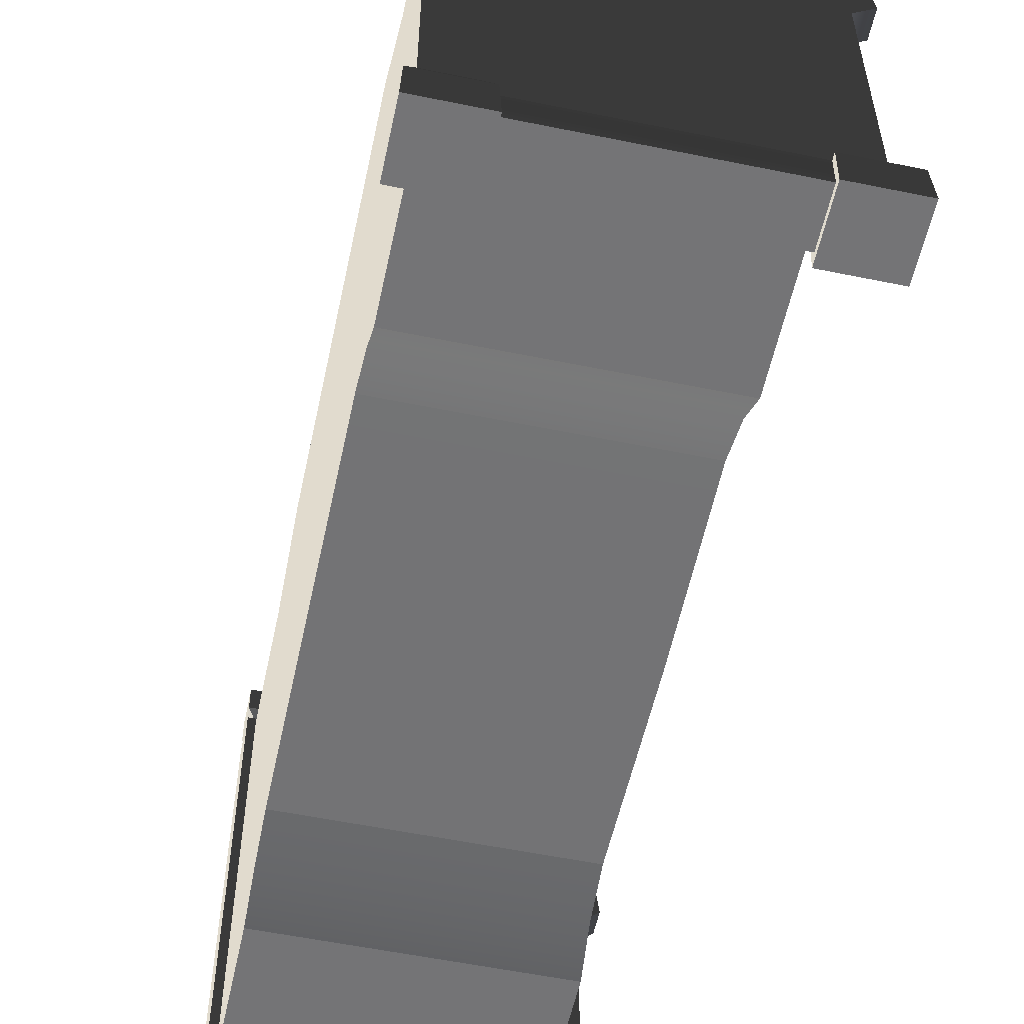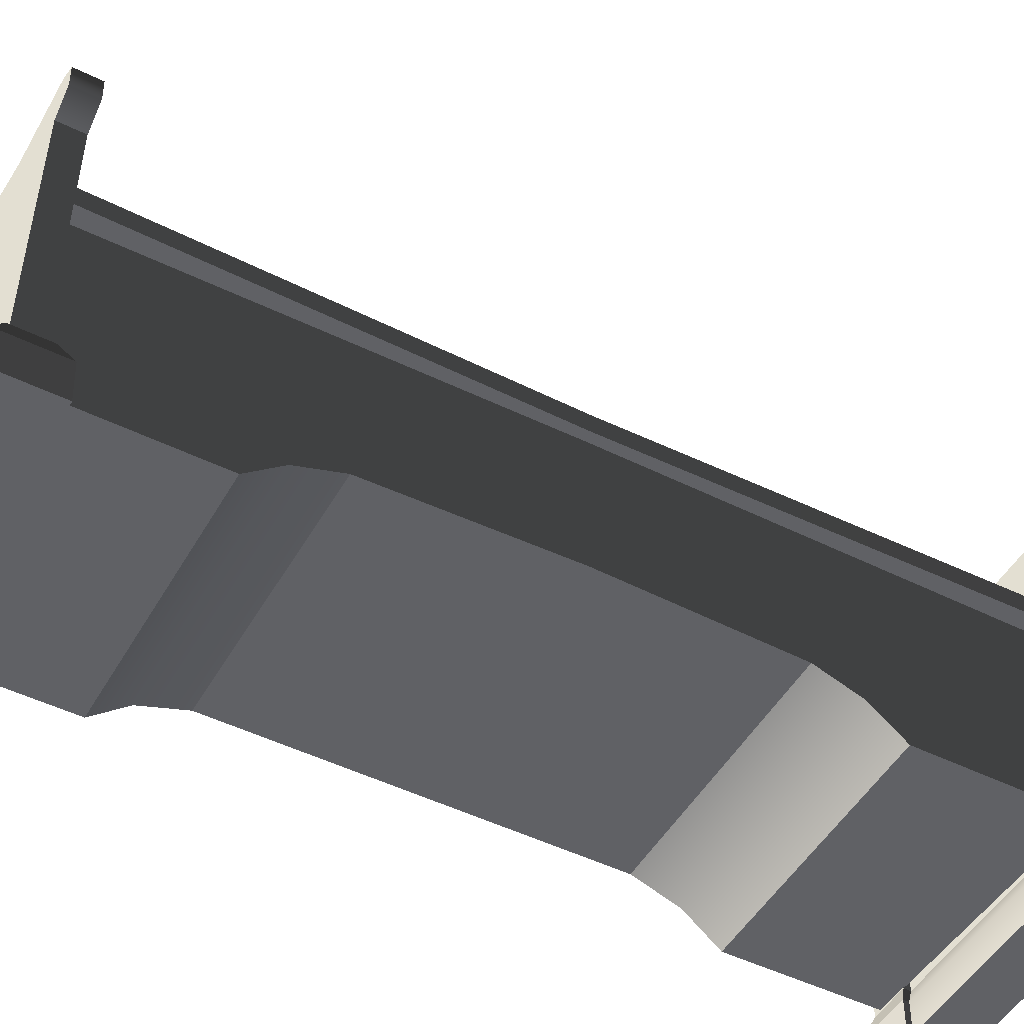
<metadata>
{"format":"obj","ext":"obj","renderer":"f3d","projection":"perspective","resolution":1024,"background":"white","views":[{"elev":-56.3,"azim":167.9,"up":"+Y"},{"elev":-49.0,"azim":-118.7,"up":"+Y"}]}
</metadata>
<code>
v -0.2714 0.5367 -0.9008
v -0.2714 0.5786 -0.9008
v -0.2603 0.5786 3.801e-07
v -0.2603 0.5367 3.801e-07
v -0.2714 0.5367 0.9008
v -0.2714 0.5786 0.9008
v 0.2717 1.075 -0.6248
v 0.2717 1.075 -0.8863
v 0.3225 1.075 -0.8862
v 0.3225 1.075 -0.6248
v 0.3225 0.2342 -0.3996
v 0.3225 0.2342 2.633e-08
v 0.3225 1.18 2.633e-08
v 0.3225 1.18 -0.447
v 0.3225 1.075 -0.6248
v 0.3225 0.1995 -0.4967
v 0.3225 1.075 -0.8862
v 0.3225 0.137 -0.5709
v 0.3225 0.137 -0.8862
v 0.2717 1.18 -0.447
v 0.2717 1.075 -0.6248
v 0.3225 1.075 -0.6248
v 0.3225 1.18 -0.447
v 0.2717 1.18 -4.804e-07
v 0.3225 1.18 2.633e-08
v 0.3225 1.18 0.447
v 0.2717 1.18 0.447
v 0.3225 1.075 0.6248
v 0.2717 1.075 0.6248
v -0.2714 0.5786 -0.9008
v 0.2717 0.5786 -0.9008
v 0.2717 0.5786 -4.804e-07
v -0.2603 0.5786 3.801e-07
v -0.2714 0.5786 0.9008
v 0.2717 0.5786 0.9008
v -0.2387 0.5367 1.907e-07
v -0.2387 0.2407 1.907e-07
v -0.2342 0.2342 -0.3996
v -0.2342 0.5367 -0.9008
v -0.2342 0.137 -0.9008
v -0.2342 0.1996 -0.4967
v -0.2342 0.137 -0.5709
v 0.2717 1.075 -0.6248
v 0.2717 0.1845 -0.5709
v 0.2717 0.1845 -0.8863
v 0.2717 1.075 -0.8863
v 0.2717 0.2817 -0.3996
v 0.2717 1.18 -0.447
v 0.2717 1.18 -4.804e-07
v 0.2717 0.2817 -4.804e-07
v 0.2717 0.2817 0.3996
v 0.2717 1.18 0.447
v 0.2717 0.1845 0.5709
v 0.2717 1.075 0.6248
v 0.2717 0.1845 0.8862
v 0.2717 1.075 0.8862
v 0.2297 0 -0.8618
v 0.2297 0 -0.9957
v 0.2328 0.08685 -0.9926
v 0.2328 0.08685 -0.8649
v 0.3604 0.08685 -0.8649
v 0.3604 0.08685 -0.9926
v 0.3635 0 -0.9957
v 0.3635 0 -0.8618
v 0.2297 0 -0.9957
v 0.3635 0 -0.9957
v 0.3604 0.08685 -0.9926
v 0.2328 0.08685 -0.9926
v 0.3635 0 -0.8618
v 0.2297 0 -0.8618
v 0.2328 0.08685 -0.8649
v 0.3604 0.08685 -0.8649
v 0.3396 0.1341 -0.8857
v 0.2535 0.1341 -0.8857
v 0.2541 1.083 -0.8862
v 0.3391 1.083 -0.8862
v 0.3396 0.1341 -0.9718
v 0.3396 0.1341 -0.8857
v 0.3391 1.083 -0.8862
v 0.3391 1.083 -0.9718
v 0.2541 1.083 -0.9718
v 0.2536 0.1341 -0.9718
v 0.3396 0.1341 -0.9718
v 0.3391 1.083 -0.9718
v 0.2541 1.083 -0.8862
v 0.2535 0.1341 -0.8857
v 0.2536 0.1341 -0.9718
v 0.2541 1.083 -0.9718
v 0.3604 0.08685 -0.8649
v 0.2328 0.08685 -0.8649
v 0.2535 0.1341 -0.8857
v 0.3396 0.1341 -0.8857
v 0.3396 0.1341 -0.8857
v 0.3396 0.1341 -0.9718
v 0.3604 0.08685 -0.9926
v 0.3604 0.08685 -0.8649
v 0.2328 0.08685 -0.9926
v 0.3604 0.08685 -0.9926
v 0.3396 0.1341 -0.9718
v 0.2536 0.1341 -0.9718
v 0.2328 0.08685 -0.8649
v 0.2328 0.08685 -0.9926
v 0.2536 0.1341 -0.9718
v 0.2535 0.1341 -0.8857
v 0.3391 1.083 -0.9718
v 0.3391 1.083 -0.8862
v 0.3265 1.098 -0.8988
v 0.3265 1.098 -0.9587
v 0.2541 1.083 -0.9718
v 0.3391 1.083 -0.9718
v 0.3265 1.098 -0.9587
v 0.2667 1.098 -0.9587
v 0.2667 1.098 -0.8988
v 0.2541 1.083 -0.8862
v 0.2541 1.083 -0.9718
v 0.2667 1.098 -0.9587
v 0.3391 1.083 -0.8862
v 0.2541 1.083 -0.8862
v 0.2667 1.098 -0.8988
v 0.3265 1.098 -0.8988
v 0.3394 1.114 -0.8859
v 0.2538 1.114 -0.886
v 0.2535 1.171 -0.8856
v 0.3397 1.171 -0.8856
v 0.3397 1.171 -0.8856
v 0.3397 1.171 -0.9718
v 0.3394 1.114 -0.9718
v 0.3394 1.114 -0.8859
v 0.2538 1.114 -0.9718
v 0.3394 1.114 -0.9718
v 0.3397 1.171 -0.9718
v 0.2535 1.171 -0.9718
v 0.2538 1.114 -0.886
v 0.2538 1.114 -0.9718
v 0.2535 1.171 -0.9718
v 0.2535 1.171 -0.8856
v 0.3397 1.171 -0.9718
v 0.2966 1.219 -0.9287
v 0.2535 1.171 -0.9718
v 0.2535 1.171 -0.9718
v 0.2966 1.219 -0.9287
v 0.2535 1.171 -0.8856
v 0.2535 1.171 -0.8856
v 0.2966 1.219 -0.9287
v 0.3397 1.171 -0.8856
v 0.3397 1.171 -0.8856
v 0.2966 1.219 -0.9287
v 0.3397 1.171 -0.9718
v 0.2538 1.114 -0.886
v 0.2667 1.098 -0.8988
v 0.2667 1.098 -0.9587
v 0.2538 1.114 -0.9718
v 0.3265 1.098 -0.9587
v 0.3394 1.114 -0.9718
v 0.2538 1.114 -0.9718
v 0.2667 1.098 -0.9587
v 0.3265 1.098 -0.8988
v 0.3394 1.114 -0.8859
v 0.3394 1.114 -0.9718
v 0.3265 1.098 -0.9587
v 0.2667 1.098 -0.8988
v 0.2538 1.114 -0.886
v 0.3394 1.114 -0.8859
v 0.3265 1.098 -0.8988
v 0.2541 0.1341 -0.9545
v -0.1351 0.7753 -0.9545
v -0.3133 0.6578 -0.9545
v -0.0254 0.8029 -0.9545
v 0.06369 0.8688 -0.9545
v 0.1204 1.011 -0.9545
v -0.3133 0.7734 -0.9545
v -0.3514 0.7529 -0.9545
v -0.3574 0.6969 -0.9545
v -0.3133 0.1341 -0.9545
v 0.2039 1.073 -0.9545
v 0.2541 1.075 -0.9545
v -0.3133 0.6578 -0.9008
v 0.2541 0.1341 -0.9008
v -0.3133 0.1341 -0.9008
v -0.1351 0.7753 -0.9008
v -0.0254 0.8029 -0.9008
v 0.06369 0.8688 -0.9008
v 0.1204 1.011 -0.9008
v 0.2039 1.073 -0.9008
v -0.3133 0.7734 -0.9008
v -0.3514 0.7529 -0.9008
v -0.3574 0.6969 -0.9008
v 0.2541 1.075 -0.9008
v -0.1351 0.7753 -0.9545
v -0.0254 0.8029 -0.9545
v -0.0254 0.8029 -0.9008
v -0.1351 0.7753 -0.9008
v -0.3133 0.7734 -0.9545
v -0.3133 0.7734 -0.9008
v -0.3514 0.7529 -0.9008
v -0.3514 0.7529 -0.9545
v -0.3574 0.6969 -0.9545
v -0.3574 0.6969 -0.9008
v -0.3133 0.6578 -0.9008
v -0.3133 0.6578 -0.9545
v 0.06369 0.8688 -0.9008
v 0.06369 0.8688 -0.9545
v 0.1204 1.011 -0.9008
v 0.1204 1.011 -0.9545
v 0.2039 1.073 -0.9008
v 0.2039 1.073 -0.9545
v 0.2541 1.075 -0.9545
v 0.2541 1.075 -0.9008
v -0.3133 0.1341 -0.9545
v -0.3133 0.6578 -0.9545
v -0.3133 0.6578 -0.9008
v -0.3133 0.1341 -0.9008
v 0.2578 0.08685 -0.8773
v 0.2578 0.01694 -0.8744
v -0.2483 0.01694 -0.8744
v -0.2483 0.08685 -0.8773
v 0.2578 0.1341 -0.9008
v -0.2483 0.1341 -0.9008
v 0.2578 0.01694 -0.9804
v 0.2578 0.08685 -0.9775
v -0.2483 0.08685 -0.9775
v -0.2483 0.01694 -0.9804
v -0.2483 0.1341 -0.9545
v 0.2578 0.1341 -0.9545
v -0.3522 0 -0.8598
v -0.3522 0 -0.9936
v -0.3491 0.08685 -0.9905
v -0.3491 0.08685 -0.8629
v -0.2215 0.08685 -0.8629
v -0.2215 0.08685 -0.9905
v -0.2184 0 -0.9936
v -0.2184 0 -0.8598
v -0.3522 0 -0.9936
v -0.2184 0 -0.9936
v -0.2215 0.08685 -0.9905
v -0.3491 0.08685 -0.9905
v -0.2184 0 -0.8598
v -0.3522 0 -0.8598
v -0.3491 0.08685 -0.8629
v -0.2215 0.08685 -0.8629
v -0.2215 0.08685 -0.8629
v -0.3491 0.08685 -0.8629
v -0.3283 0.1341 -0.8896
v -0.3283 0.1341 -0.8896
v -0.2423 0.1341 -0.8896
v -0.2423 0.1341 -0.8896
v -0.2423 0.1341 -0.9638
v -0.2215 0.08685 -0.9905
v -0.2215 0.08685 -0.8629
v -0.3491 0.08685 -0.9905
v -0.2215 0.08685 -0.9905
v -0.2423 0.1341 -0.9638
v -0.3283 0.1341 -0.9638
v -0.3491 0.08685 -0.8629
v -0.3491 0.08685 -0.9905
v -0.3283 0.1341 -0.9638
v -0.3283 0.1341 -0.8896
v -0.3283 0.1341 -0.9638
v -0.2423 0.1341 -0.9638
v -0.2423 0.1341 -0.8896
v -0.3283 0.1341 -0.8896
v 0.3225 1.075 0.8863
v 0.2717 1.075 0.8862
v 0.2717 1.075 0.6248
v 0.3225 1.075 0.6248
v -0.2387 0.5367 1.907e-07
v -0.2342 0.5367 0.9008
v -0.2342 0.2342 0.3996
v -0.2387 0.2407 1.907e-07
v -0.2342 0.137 0.9008
v -0.2342 0.1996 0.4967
v -0.2342 0.137 0.5709
v 0.2297 0 0.8618
v 0.2328 0.08685 0.8649
v 0.2328 0.08685 0.9925
v 0.2297 0 0.9957
v 0.3604 0.08685 0.8649
v 0.3635 0 0.8618
v 0.3635 0 0.9957
v 0.3604 0.08685 0.9926
v 0.2297 0 0.9957
v 0.2328 0.08685 0.9925
v 0.3604 0.08685 0.9926
v 0.3635 0 0.9957
v 0.3635 0 0.8618
v 0.3604 0.08685 0.8649
v 0.2328 0.08685 0.8649
v 0.2297 0 0.8618
v 0.3396 0.1341 0.8857
v 0.3391 1.083 0.8863
v 0.2541 1.083 0.8863
v 0.2535 0.1341 0.8857
v 0.3396 0.1341 0.9718
v 0.3391 1.083 0.9718
v 0.3391 1.083 0.8863
v 0.3396 0.1341 0.8857
v 0.2541 1.083 0.9718
v 0.3391 1.083 0.9718
v 0.3396 0.1341 0.9718
v 0.2535 0.1341 0.9718
v 0.2541 1.083 0.8863
v 0.2541 1.083 0.9718
v 0.2535 0.1341 0.9718
v 0.2535 0.1341 0.8857
v 0.3604 0.08685 0.8649
v 0.3396 0.1341 0.8857
v 0.2535 0.1341 0.8857
v 0.2328 0.08685 0.8649
v 0.3396 0.1341 0.8857
v 0.3604 0.08685 0.8649
v 0.3604 0.08685 0.9926
v 0.3396 0.1341 0.9718
v 0.2328 0.08685 0.9925
v 0.2535 0.1341 0.9718
v 0.3396 0.1341 0.9718
v 0.3604 0.08685 0.9926
v 0.2328 0.08685 0.8649
v 0.2535 0.1341 0.8857
v 0.2535 0.1341 0.9718
v 0.2328 0.08685 0.9925
v 0.3391 1.083 0.9718
v 0.3265 1.098 0.9587
v 0.3265 1.098 0.8988
v 0.3391 1.083 0.8863
v 0.2541 1.083 0.9718
v 0.2667 1.098 0.9587
v 0.3265 1.098 0.9587
v 0.3391 1.083 0.9718
v 0.2667 1.098 0.8988
v 0.2667 1.098 0.9587
v 0.2541 1.083 0.9718
v 0.2541 1.083 0.8863
v 0.3391 1.083 0.8863
v 0.3265 1.098 0.8988
v 0.2667 1.098 0.8988
v 0.2541 1.083 0.8863
v 0.3394 1.114 0.886
v 0.3397 1.171 0.8856
v 0.2535 1.171 0.8856
v 0.2538 1.114 0.8859
v 0.3397 1.171 0.8856
v 0.3394 1.114 0.886
v 0.3394 1.114 0.9718
v 0.3397 1.171 0.9718
v 0.2538 1.114 0.9718
v 0.2535 1.171 0.9718
v 0.3397 1.171 0.9718
v 0.3394 1.114 0.9718
v 0.2538 1.114 0.8859
v 0.2535 1.171 0.8856
v 0.2535 1.171 0.9718
v 0.2538 1.114 0.9718
v 0.3397 1.171 0.9718
v 0.2535 1.171 0.9718
v 0.2966 1.219 0.9287
v 0.2535 1.171 0.9718
v 0.2535 1.171 0.8856
v 0.2966 1.219 0.9287
v 0.2535 1.171 0.8856
v 0.3397 1.171 0.8856
v 0.2966 1.219 0.9287
v 0.3397 1.171 0.8856
v 0.3397 1.171 0.9718
v 0.2966 1.219 0.9287
v 0.2538 1.114 0.8859
v 0.2538 1.114 0.9718
v 0.2667 1.098 0.9587
v 0.2667 1.098 0.8988
v 0.3265 1.098 0.9587
v 0.2667 1.098 0.9587
v 0.2538 1.114 0.9718
v 0.3394 1.114 0.9718
v 0.3265 1.098 0.8988
v 0.3265 1.098 0.9587
v 0.3394 1.114 0.9718
v 0.3394 1.114 0.886
v 0.2667 1.098 0.8988
v 0.3265 1.098 0.8988
v 0.3394 1.114 0.886
v 0.2538 1.114 0.8859
v 0.2541 0.1341 0.9545
v -0.3133 0.6578 0.9545
v -0.1351 0.7753 0.9545
v -0.0254 0.8029 0.9545
v 0.06369 0.8688 0.9545
v 0.1204 1.011 0.9545
v -0.3133 0.7734 0.9545
v -0.3514 0.7529 0.9545
v -0.3574 0.6969 0.9545
v -0.3133 0.1341 0.9545
v 0.2039 1.073 0.9545
v 0.2541 1.075 0.9545
v -0.3133 0.6578 0.9008
v -0.3133 0.1341 0.9008
v 0.2541 0.1341 0.9008
v -0.1351 0.7753 0.9008
v -0.0254 0.8029 0.9008
v 0.06369 0.8688 0.9008
v 0.1204 1.011 0.9008
v 0.2039 1.073 0.9008
v -0.3133 0.7734 0.9008
v -0.3514 0.7529 0.9008
v -0.3574 0.6969 0.9008
v 0.2541 1.075 0.9008
v -0.1351 0.7753 0.9545
v -0.1351 0.7753 0.9008
v -0.0254 0.8029 0.9008
v -0.0254 0.8029 0.9545
v -0.3133 0.7734 0.9545
v -0.3133 0.7734 0.9008
v -0.3514 0.7529 0.9008
v -0.3514 0.7529 0.9545
v -0.3574 0.6969 0.9545
v -0.3574 0.6969 0.9008
v -0.3133 0.6578 0.9008
v -0.3133 0.6578 0.9545
v 0.06369 0.8688 0.9008
v 0.06369 0.8688 0.9545
v 0.1204 1.011 0.9008
v 0.1204 1.011 0.9545
v 0.2039 1.073 0.9008
v 0.2039 1.073 0.9545
v 0.2541 1.075 0.9545
v 0.2541 1.075 0.9008
v -0.3133 0.1341 0.9545
v -0.3133 0.1341 0.9008
v -0.3133 0.6578 0.9008
v -0.3133 0.6578 0.9545
v 0.2578 0.01694 0.9804
v -0.2483 0.01694 0.9804
v -0.2483 0.08685 0.9775
v 0.2578 0.08685 0.9775
v -0.2483 0.1341 0.9545
v 0.2578 0.1341 0.9545
v -0.3522 0 0.8598
v -0.3491 0.08685 0.8629
v -0.3491 0.08685 0.9905
v -0.3522 0 0.9936
v -0.2215 0.08685 0.8629
v -0.2184 0 0.8598
v -0.2184 0 0.9936
v -0.2215 0.08685 0.9905
v -0.3522 0 0.9936
v -0.3491 0.08685 0.9905
v -0.2215 0.08685 0.9905
v -0.2184 0 0.9936
v -0.2184 0 0.8598
v -0.2215 0.08685 0.8629
v -0.3491 0.08685 0.8629
v -0.3522 0 0.8598
v -0.2215 0.08685 0.8629
v -0.2423 0.1341 0.8896
v -0.3283 0.1341 0.8896
v -0.3283 0.1341 0.8896
v -0.3491 0.08685 0.8629
v -0.2423 0.1341 0.8896
v -0.2215 0.08685 0.8629
v -0.2215 0.08685 0.9905
v -0.2423 0.1341 0.9638
v -0.3491 0.08685 0.9905
v -0.3283 0.1341 0.9638
v -0.2423 0.1341 0.9638
v -0.2215 0.08685 0.9905
v -0.3491 0.08685 0.8629
v -0.3283 0.1341 0.8896
v -0.3283 0.1341 0.9638
v -0.3491 0.08685 0.9905
v -0.3283 0.1341 0.9638
v -0.3283 0.1341 0.8896
v -0.2423 0.1341 0.8896
v -0.2423 0.1341 0.9638
v 0.3225 0.2342 0.3996
v 0.3225 1.18 0.447
v 0.3225 1.18 2.633e-08
v 0.3225 0.2342 2.633e-08
v 0.3225 1.075 0.6248
v 0.3225 0.1995 0.4967
v 0.3225 1.075 0.8863
v 0.3225 0.137 0.5709
v 0.3225 0.137 0.8863
v 0.2578 0.08685 0.8773
v -0.2483 0.08685 0.8773
v -0.2483 0.01694 0.8744
v 0.2578 0.01694 0.8744
v 0.2578 0.1341 0.9008
v -0.2483 0.1341 0.9008
v 0.3635 0 -0.9957
v 0.2297 0 -0.9957
v 0.2297 0 -0.8618
v 0.3635 0 -0.8618
v -0.2184 0 -0.9936
v -0.3522 0 -0.9936
v -0.3522 0 -0.8598
v -0.2184 0 -0.8598
v 0.3635 0 0.8618
v 0.2297 0 0.8618
v 0.2297 0 0.9957
v 0.3635 0 0.9957
v -0.2184 0 0.8598
v -0.3522 0 0.8598
v -0.3522 0 0.9936
v -0.2184 0 0.9936
v 0.2578 0.01694 -0.9804
v -0.2483 0.01694 -0.9804
v -0.2483 0.01694 -0.8744
v 0.2578 0.01694 -0.8744
v 0.2578 0.01694 0.8744
v -0.2483 0.01694 0.8744
v -0.2483 0.01694 0.9804
v 0.2578 0.01694 0.9804
v -0.2342 0.137 -0.5709
v 0.3225 0.137 -0.5709
v 0.3225 0.137 -0.8862
v -0.2342 0.137 -0.9008
v -0.2342 0.137 -0.5709
v -0.2342 0.1996 -0.4967
v 0.3225 0.1995 -0.4967
v 0.3225 0.137 -0.5709
v 0.3225 0.2342 -0.3996
v -0.2342 0.2342 -0.3996
v -0.2342 0.2342 -0.3996
v -0.2387 0.2407 1.907e-07
v 0.3225 0.2342 2.633e-08
v 0.3225 0.2342 -0.3996
v -0.2342 0.2342 0.3996
v 0.3225 0.2342 0.3996
v -0.2342 0.2342 0.3996
v -0.2342 0.1996 0.4967
v 0.3225 0.1995 0.4967
v 0.3225 0.2342 0.3996
v 0.3225 0.137 0.5709
v -0.2342 0.137 0.5709
v -0.2342 0.137 0.5709
v -0.2342 0.137 0.9008
v 0.3225 0.137 0.8863
v 0.3225 0.137 0.5709
g Bench_01_(11)_6186_17
f 1 3 2
f 1 4 3
f 5 3 4
f 5 6 3
f 7 9 8
f 7 10 9
f 11 13 12
f 11 14 13
f 15 14 11
f 15 11 16
f 16 17 15
f 16 18 17
f 17 18 19
f 20 22 21
f 20 23 22
f 24 23 20
f 24 25 23
f 26 25 24
f 26 24 27
f 28 26 27
f 28 27 29
f 30 32 31
f 30 33 32
f 34 32 33
f 34 35 32
f 36 38 37
f 36 39 38
f 38 39 40
f 38 40 41
f 40 42 41
f 43 45 44
f 43 46 45
f 43 44 47
f 43 47 48
f 47 49 48
f 47 50 49
f 51 49 50
f 51 52 49
f 53 52 51
f 53 54 52
f 55 54 53
f 55 56 54
f 57 59 58
f 57 60 59
f 61 63 62
f 61 64 63
f 65 67 66
f 65 68 67
f 69 71 70
f 69 72 71
f 73 75 74
f 73 76 75
f 77 79 78
f 77 80 79
f 81 83 82
f 81 84 83
f 85 87 86
f 85 88 87
f 89 91 90
f 89 92 91
f 93 95 94
f 93 96 95
f 97 99 98
f 97 100 99
f 101 103 102
f 101 104 103
f 105 107 106
f 105 108 107
f 109 111 110
f 109 112 111
f 113 115 114
f 113 116 115
f 117 119 118
f 117 120 119
f 121 123 122
f 121 124 123
f 125 127 126
f 125 128 127
f 129 131 130
f 129 132 131
f 133 135 134
f 133 136 135
f 137 139 138
f 140 142 141
f 143 145 144
f 146 148 147
f 149 151 150
f 149 152 151
f 153 155 154
f 153 156 155
f 157 159 158
f 157 160 159
f 161 163 162
f 161 164 163
f 165 167 166
f 168 165 166
f 169 165 168
f 170 165 169
f 171 166 167
f 172 171 167
f 172 167 173
f 165 174 167
f 175 165 170
f 175 176 165
f 177 179 178
f 177 178 180
f 181 180 178
f 182 181 178
f 178 183 182
f 178 184 183
f 185 177 180
f 177 185 186
f 177 186 187
f 178 188 184
f 189 191 190
f 189 192 191
f 193 192 189
f 193 194 192
f 195 194 193
f 195 193 196
f 197 195 196
f 197 198 195
f 197 199 198
f 197 200 199
f 190 191 201
f 190 201 202
f 202 201 203
f 202 203 204
f 204 203 205
f 204 205 206
f 207 206 205
f 207 205 208
f 209 211 210
f 209 212 211
f 213 215 214
f 213 216 215
f 217 216 213
f 217 218 216
f 219 221 220
f 219 222 221
f 220 221 223
f 220 223 224
f 225 227 226
f 225 228 227
f 229 231 230
f 229 232 231
f 233 235 234
f 233 236 235
f 237 239 238
f 237 240 239
f 241 243 242
f 241 245 244
f 246 248 247
f 246 249 248
f 250 252 251
f 250 253 252
f 254 256 255
f 254 257 256
f 258 260 259
f 258 261 260
f 262 264 263
f 262 265 264
f 266 268 267
f 266 269 268
f 268 270 267
f 268 271 270
f 270 271 272
f 273 275 274
f 273 276 275
f 277 279 278
f 277 280 279
f 281 283 282
f 281 284 283
f 285 287 286
f 285 288 287
f 289 291 290
f 289 292 291
f 293 295 294
f 293 296 295
f 297 299 298
f 297 300 299
f 301 303 302
f 301 304 303
f 305 307 306
f 305 308 307
f 309 311 310
f 309 312 311
f 313 315 314
f 313 316 315
f 317 319 318
f 317 320 319
f 321 323 322
f 321 324 323
f 325 327 326
f 325 328 327
f 329 331 330
f 329 332 331
f 333 335 334
f 333 336 335
f 337 339 338
f 337 340 339
f 341 343 342
f 341 344 343
f 345 347 346
f 345 348 347
f 349 351 350
f 349 352 351
f 353 355 354
f 356 358 357
f 359 361 360
f 362 364 363
f 365 367 366
f 365 368 367
f 369 371 370
f 369 372 371
f 373 375 374
f 373 376 375
f 377 379 378
f 377 380 379
f 381 383 382
f 384 383 381
f 385 384 381
f 385 381 386
f 387 382 383
f 388 382 387
f 388 389 382
f 381 382 390
f 391 386 381
f 391 381 392
f 393 395 394
f 393 396 395
f 397 395 396
f 398 395 397
f 395 398 399
f 395 399 400
f 401 396 393
f 393 402 401
f 393 403 402
f 395 400 404
f 405 407 406
f 405 408 407
f 409 405 406
f 409 406 410
f 411 409 410
f 411 412 409
f 413 412 411
f 413 411 414
f 413 414 415
f 413 415 416
f 408 417 407
f 408 418 417
f 418 419 417
f 418 420 419
f 420 421 419
f 420 422 421
f 423 421 422
f 423 424 421
f 425 427 426
f 425 428 427
f 429 431 430
f 429 432 431
f 432 433 431
f 432 434 433
f 435 437 436
f 435 438 437
f 439 441 440
f 439 442 441
f 443 445 444
f 443 446 445
f 447 449 448
f 447 450 449
f 451 453 452
f 451 455 454
f 456 458 457
f 456 459 458
f 460 462 461
f 460 463 462
f 464 466 465
f 464 467 466
f 468 470 469
f 468 471 470
f 472 474 473
f 472 475 474
f 476 472 473
f 476 477 472
f 477 476 478
f 477 478 479
f 478 480 479
f 481 483 482
f 481 484 483
f 485 481 482
f 485 482 486
f 487 489 488
f 487 490 489
f 491 493 492
f 491 494 493
f 495 497 496
f 495 498 497
f 499 501 500
f 499 502 501
f 503 505 504
f 503 506 505
f 507 509 508
f 507 510 509
f 511 513 512
f 511 514 513
f 515 517 516
f 515 518 517
f 516 517 519
f 516 519 520
f 521 523 522
f 521 524 523
f 525 522 523
f 525 523 526
f 527 529 528
f 527 530 529
f 528 529 531
f 528 531 532
f 533 535 534
f 533 536 535

</code>
